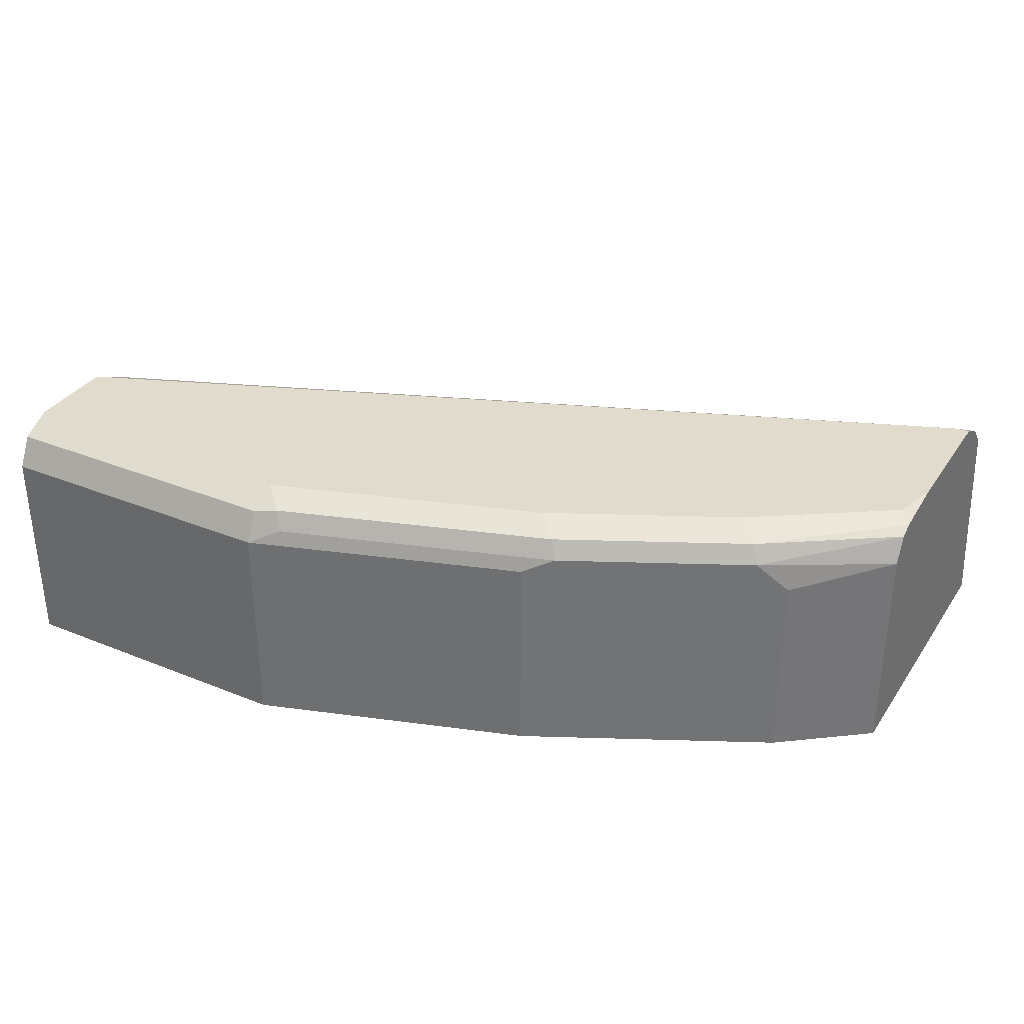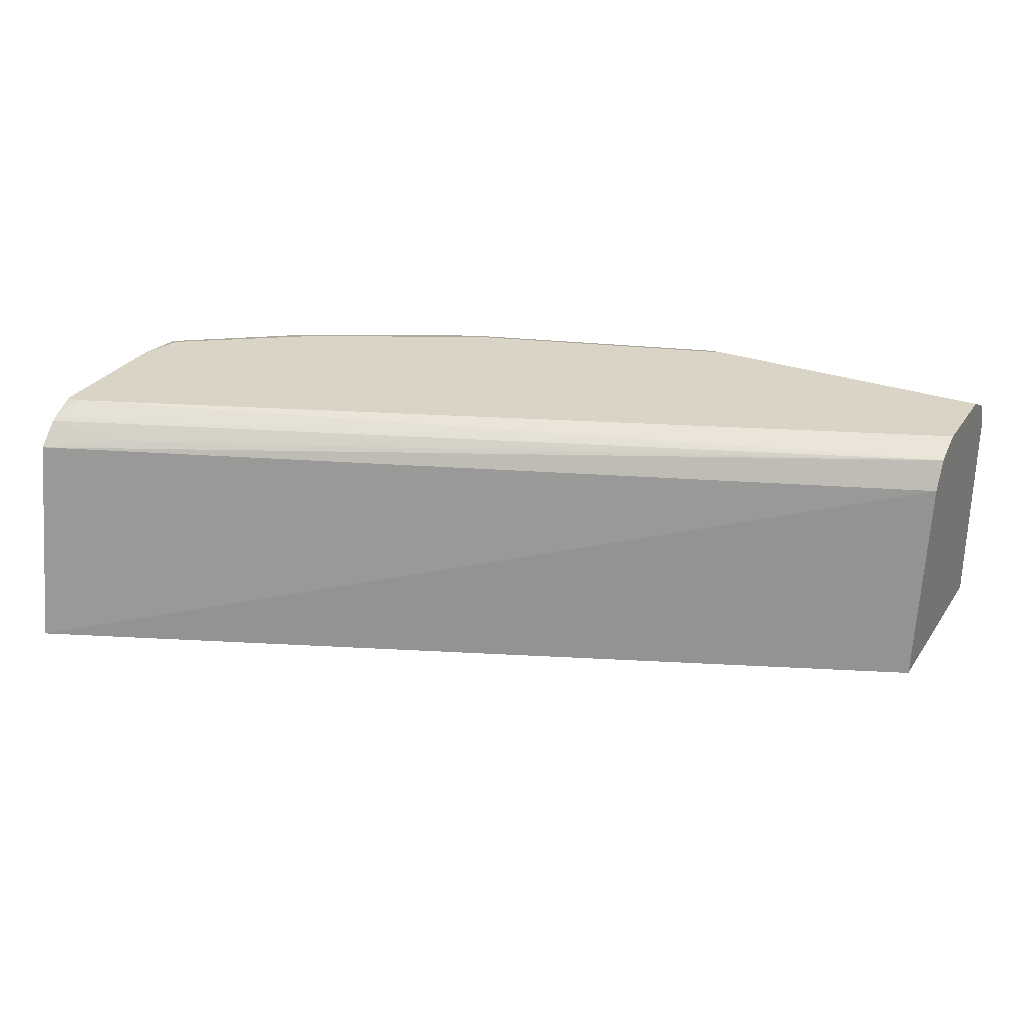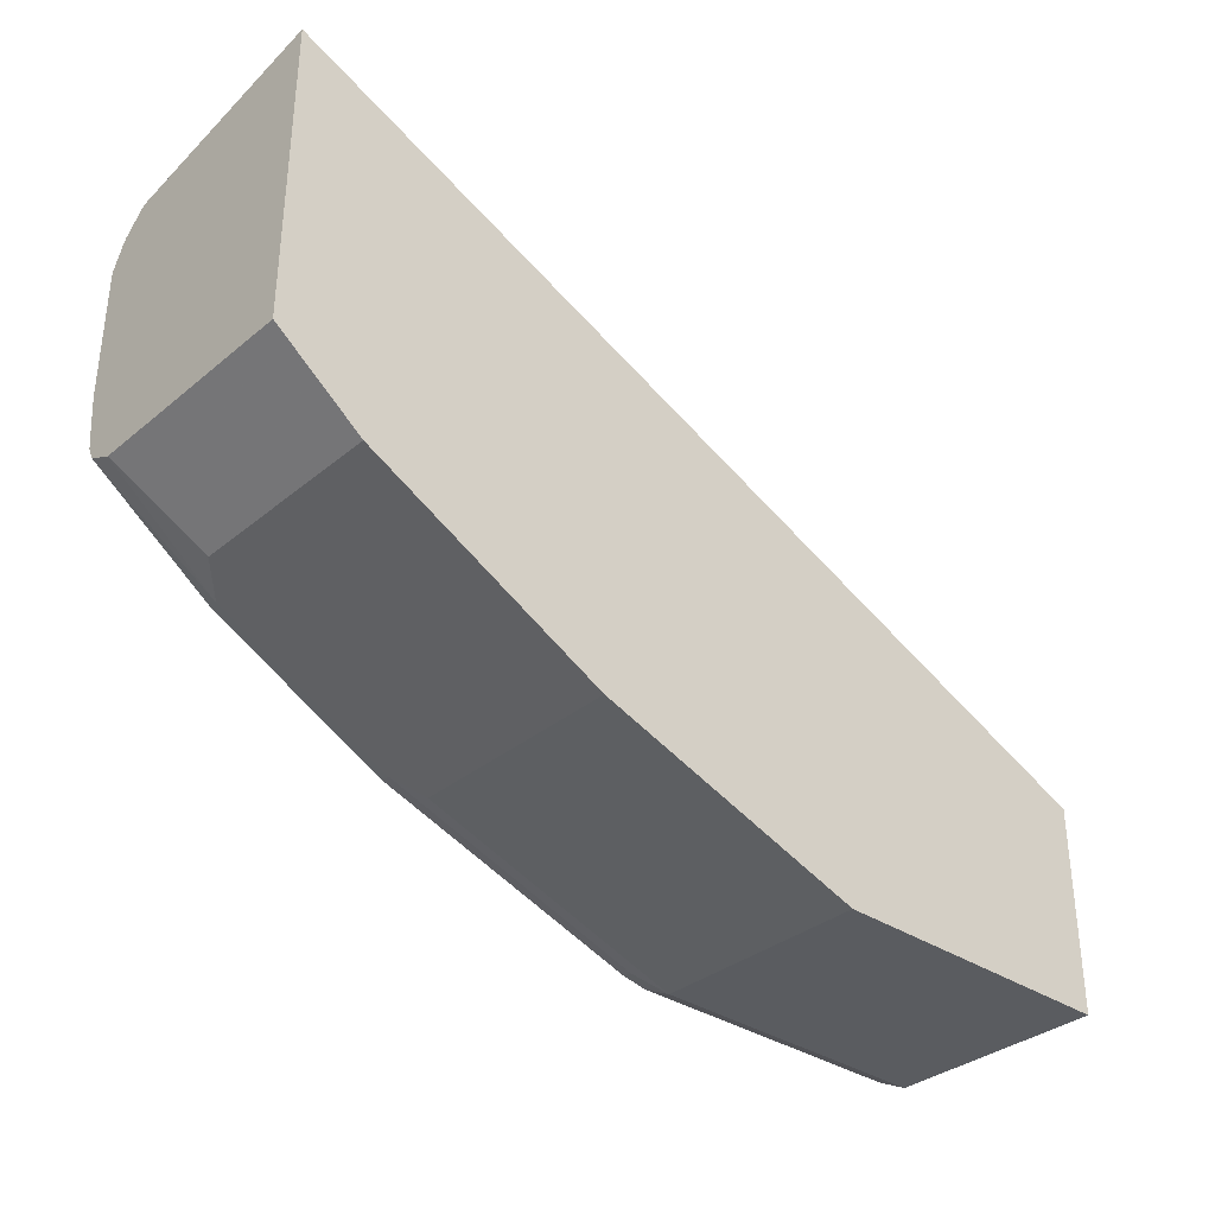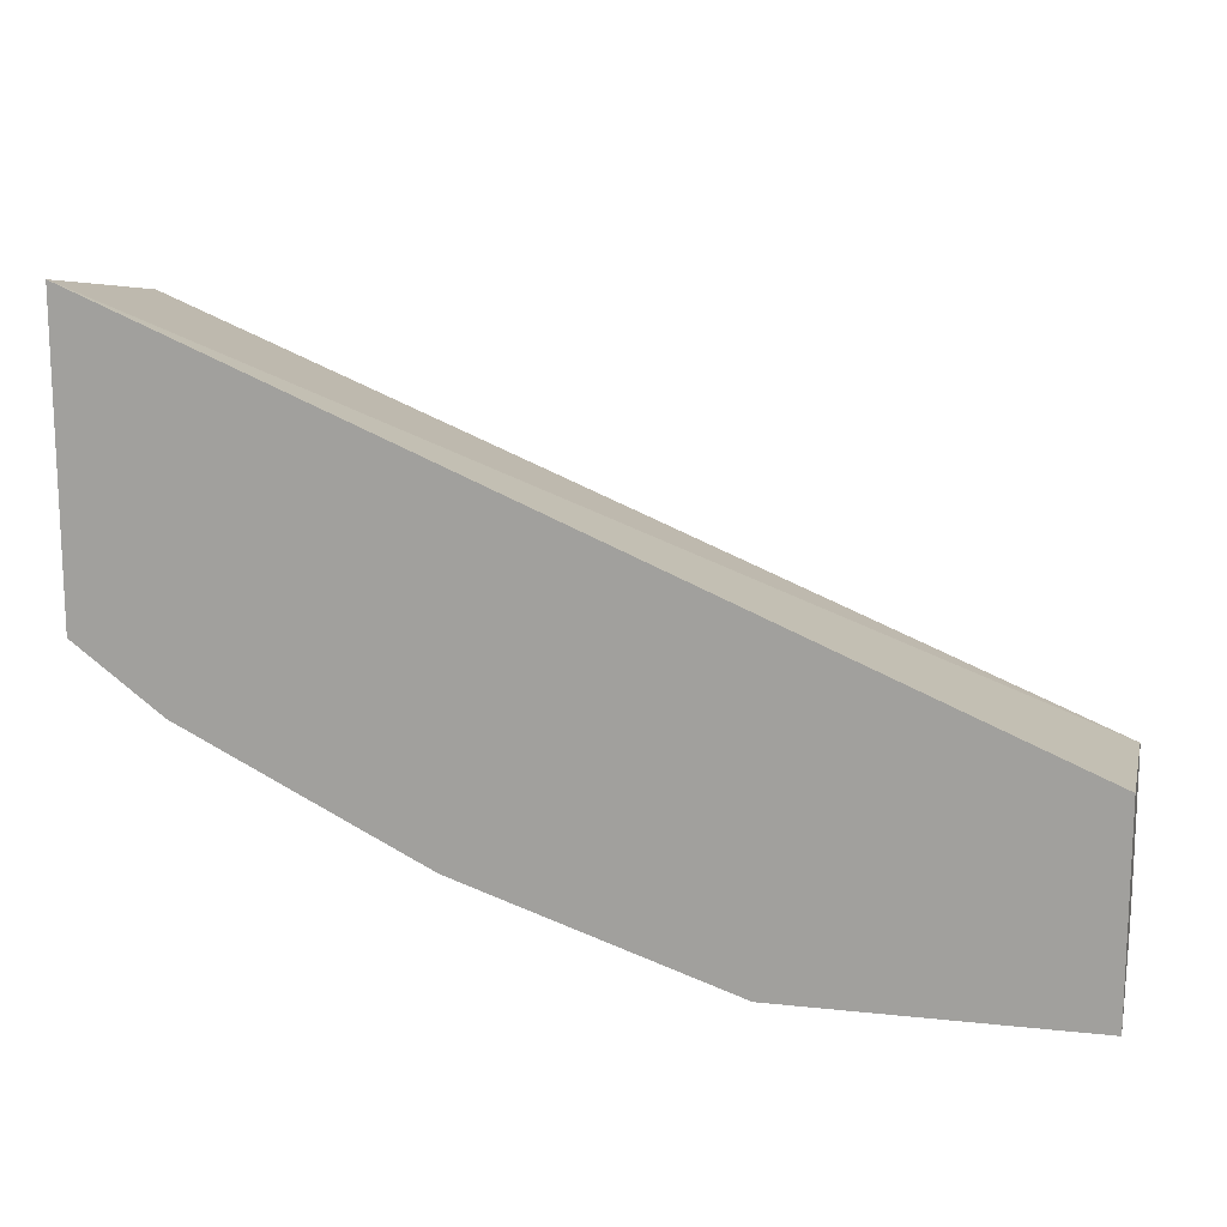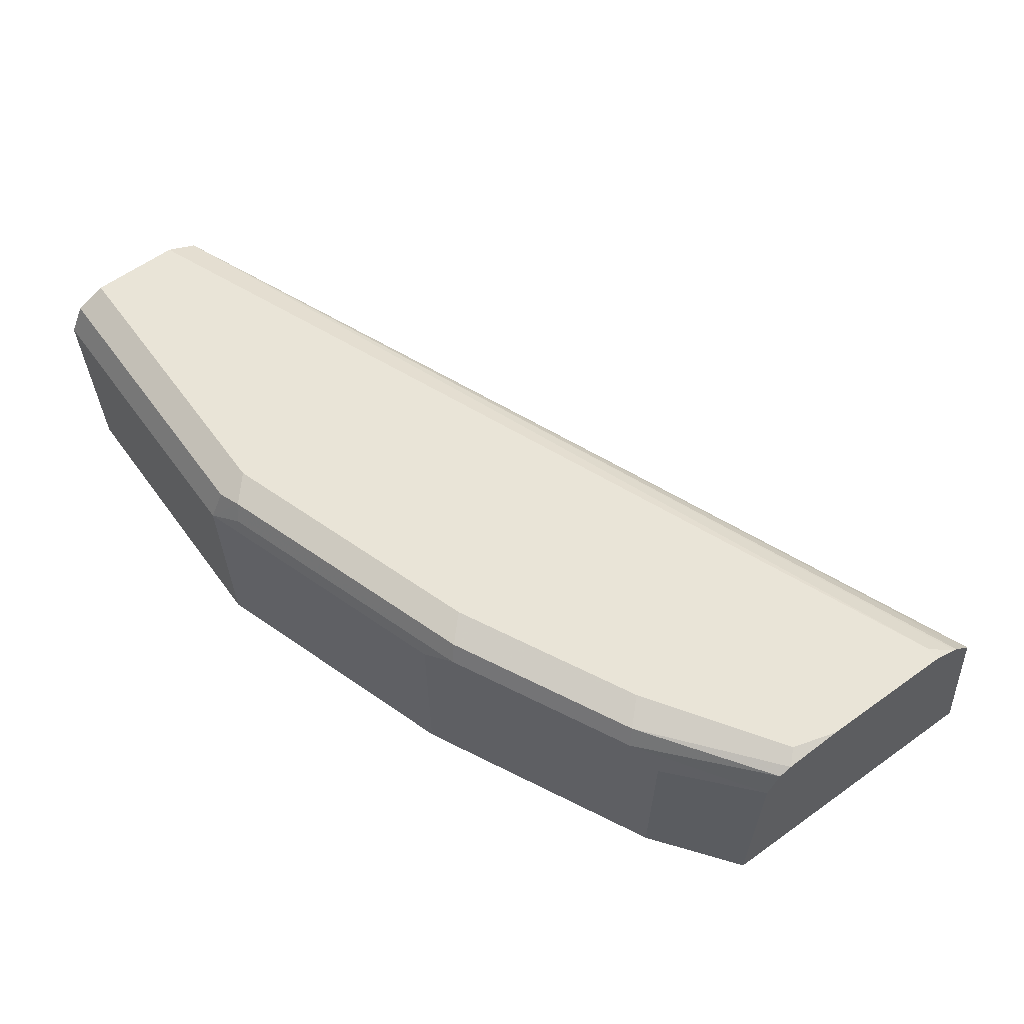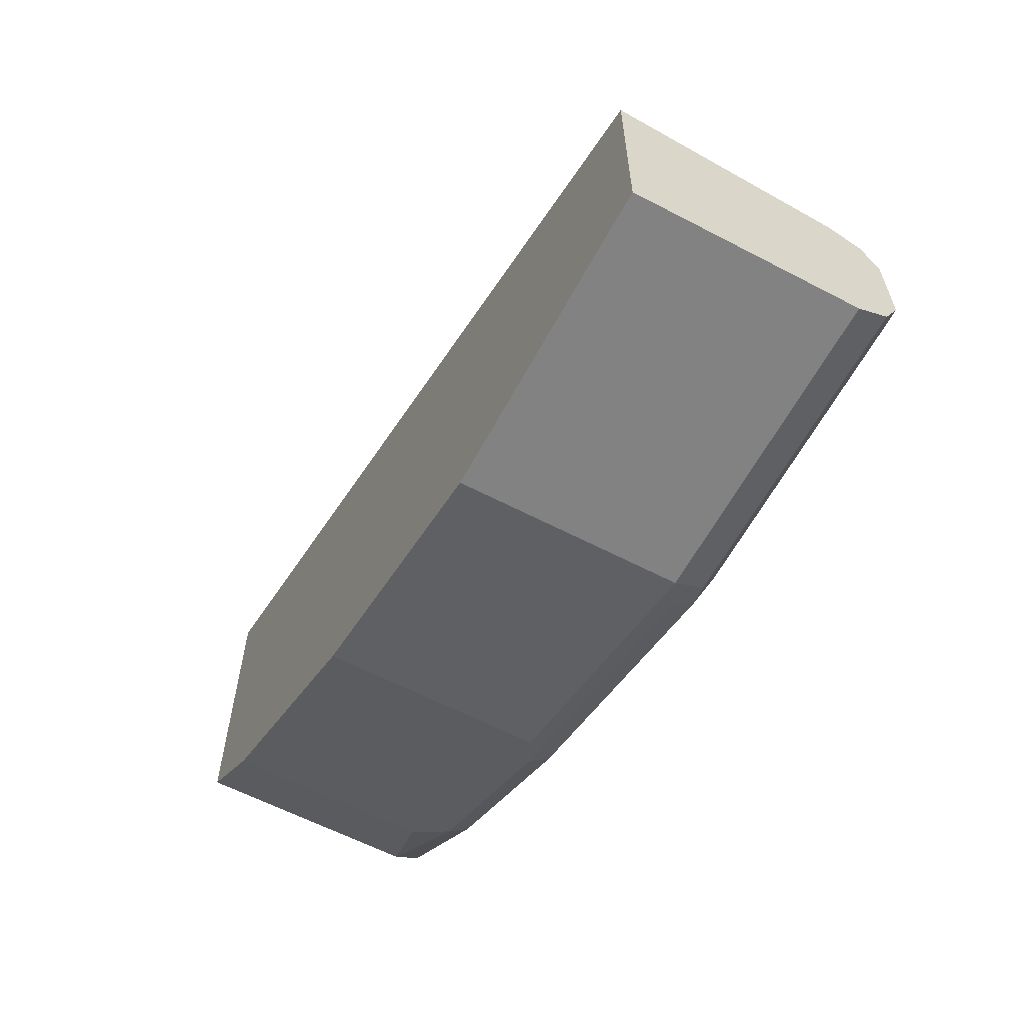
<metadata>
{"format":"obj","ext":"obj","renderer":"f3d","projection":"perspective","resolution":1024,"background":"white","views":[{"elev":33.9,"azim":-151.1,"up":"+Y"},{"elev":28.9,"azim":27.5,"up":"+Y"},{"elev":-34.2,"azim":-42.2,"up":"+Z"},{"elev":14.8,"azim":13.0,"up":"+Z"},{"elev":60.8,"azim":-126.2,"up":"+Y"},{"elev":-60.7,"azim":61.9,"up":"+Z"}]}
</metadata>
<code>
v -0.1153 0.5305 -0.3294
v -0.1153 0.6094 -0.3294
v -0.005303 0.5305 -0.3294
v -0.2141 0.5305 -0.2964
v -0.1263 0.6149 -0.3239
v -0.1235 0.6217 -0.3212
v -0.1153 0.6204 -0.3239
v -0.005303 0.6168 -0.3257
v -0.005303 0.6094 -0.3294
v -0.2141 0.6094 -0.2964
v -0.2251 0.6149 -0.291
v -0.005303 0.5305 -0.254
v -0.2271 0.5305 -0.29
v -0.1647 0.6259 -0.2964
v -0.1153 0.6259 -0.3129
v -0.005303 0.6241 -0.3164
v -0.005303 0.6204 -0.3239
v -0.2223 0.6217 -0.2882
v -0.2909 0.6149 -0.258
v -0.3341 0.5305 -0.1162
v -0.005303 0.6094 -0.2635
v -0.26 0.5305 -0.2735
v -0.2141 0.6259 -0.28
v -0.005303 0.6259 -0.3129
v -0.2882 0.6217 -0.2553
v -0.28 0.6259 -0.247
v -0.3019 0.6039 -0.2525
v -0.3341 0.6117 -0.2282
v -0.3341 0.6211 -0.2235
v -0.3341 0.6117 -0.1294
v -0.3341 0.5305 -0.2282
v -0.005303 0.6199 -0.2688
v -0.3019 0.5305 -0.2525
v -0.005303 0.6259 -0.28
v -0.3341 0.6235 -0.2189
v -0.3294 0.6259 -0.2141
v -0.3074 0.6149 -0.1428
v -0.3211 0.6176 -0.14
v -0.3341 0.6202 -0.1374
v -0.005303 0.6204 -0.269
v -0.005303 0.6206 -0.2694
v -0.3294 0.6259 -0.1482
v -0.3341 0.6241 -0.2141
v -0.3341 0.6259 -0.1976
v -0.3341 0.6211 -0.1387
v -0.3341 0.6259 -0.1482
f 20 39 45
f 20 45 46
f 20 46 44
f 20 29 28
f 20 43 35
f 20 30 39
f 20 35 29
f 20 44 43
f 19 22 27
f 18 25 26
f 19 28 29
f 19 27 28
f 18 26 23
f 18 19 25
f 15 24 16
f 14 24 15
f 14 34 24
f 14 46 42
f 19 29 25
f 20 28 31
f 40 41 42
f 21 32 30
f 42 46 45
f 40 42 45
f 14 44 46
f 39 40 45
f 38 40 39
f 37 40 38
f 36 43 44
f 35 43 36
f 34 42 41
f 30 40 37
f 30 32 40
f 30 38 39
f 30 37 38
f 27 31 28
f 27 33 31
f 26 35 36
f 25 35 26
f 25 29 35
f 22 33 27
f 20 21 30
f 14 36 44
f 14 42 34
f 14 23 26
f 3 8 17
f 3 9 8
f 2 11 5
f 2 10 11
f 2 8 9
f 2 7 8
f 2 6 7
f 2 5 6
f 1 10 2
f 1 13 4
f 1 22 13
f 1 33 22
f 1 31 33
f 1 20 31
f 1 12 20
f 1 3 12
f 1 9 3
f 1 2 9
f 14 26 36
f 3 17 16
f 3 16 24
f 1 4 10
f 3 34 41
f 12 21 20
f 3 24 34
f 11 19 18
f 11 22 19
f 11 13 22
f 10 13 11
f 6 23 14
f 6 18 23
f 6 11 18
f 6 17 7
f 7 17 8
f 6 16 17
f 3 41 40
f 3 32 21
f 3 21 12
f 4 13 10
f 3 40 32
f 6 14 15
f 6 15 16
f 5 11 6

</code>
